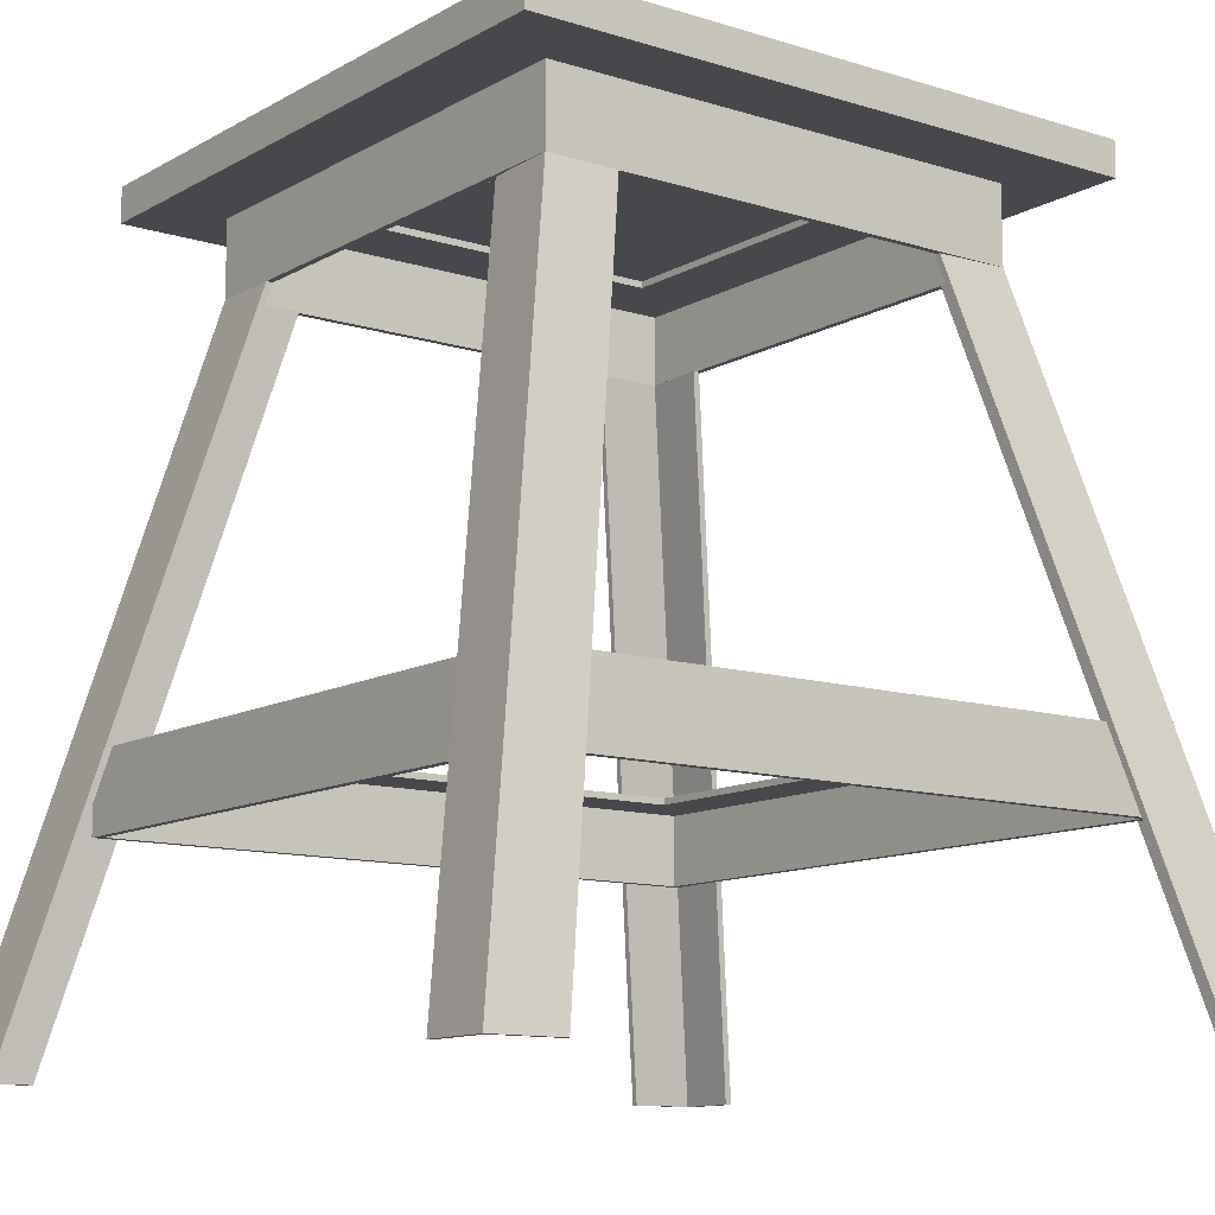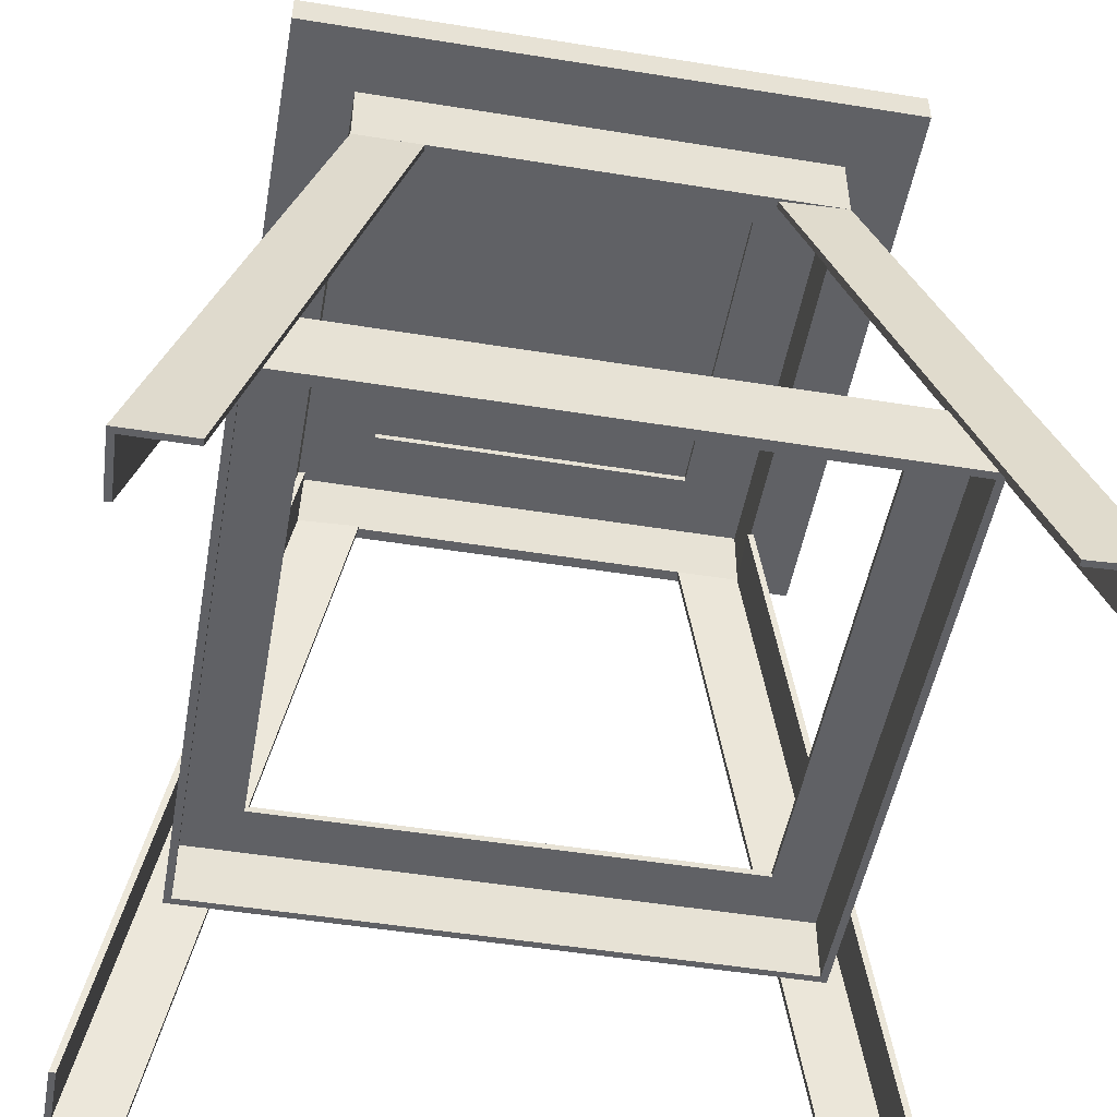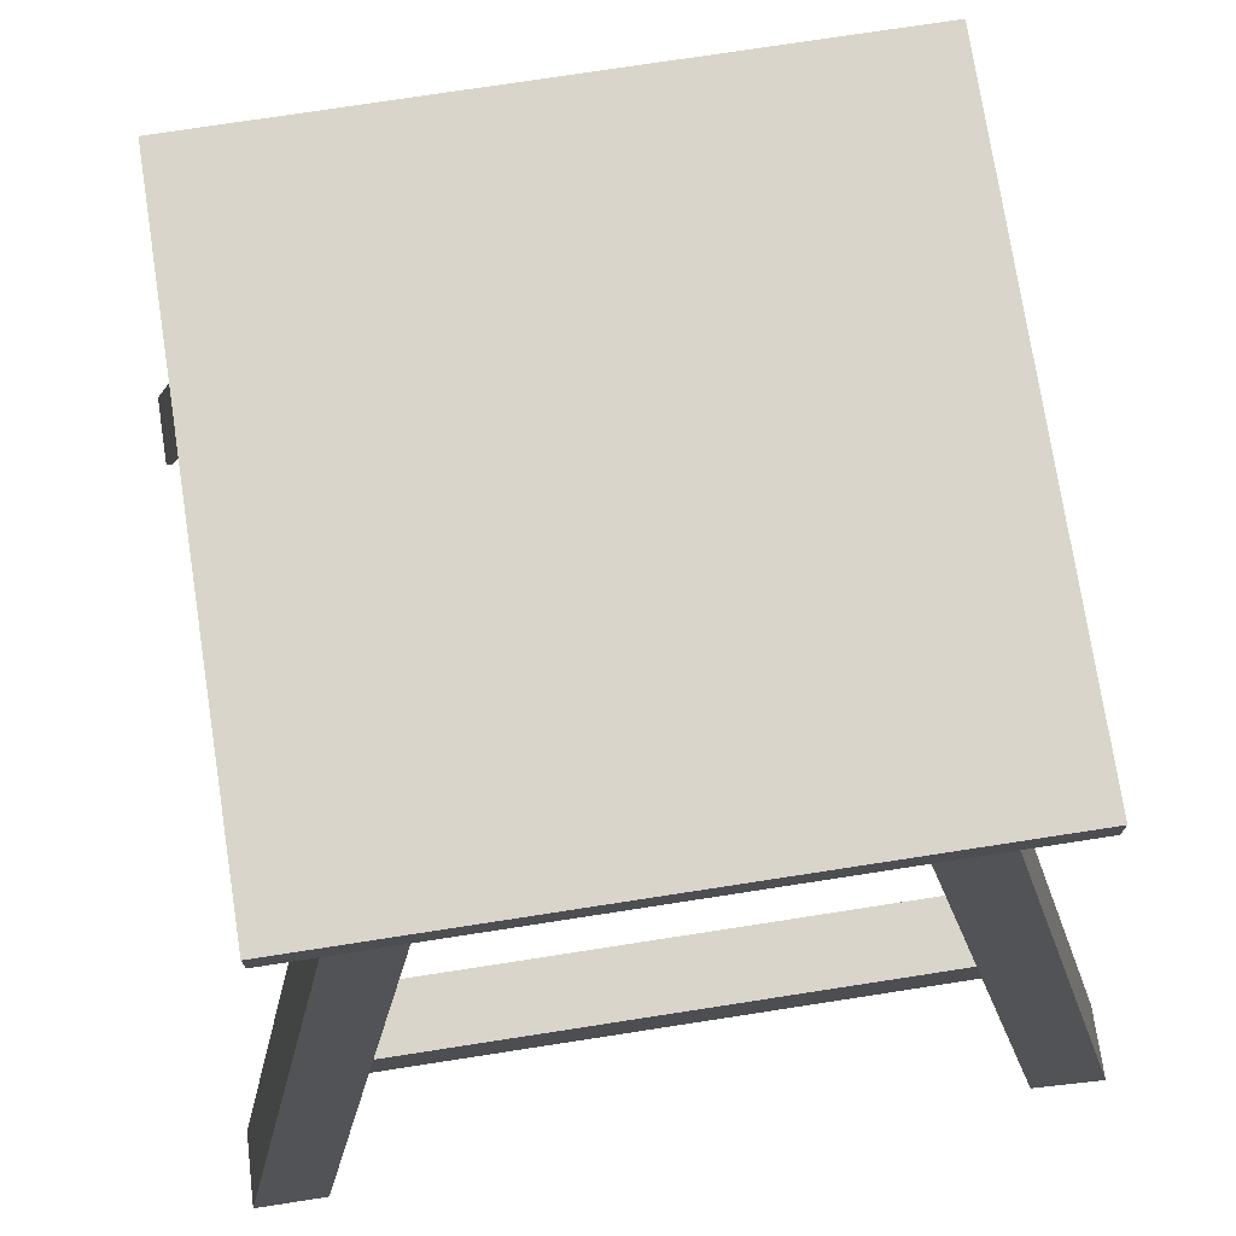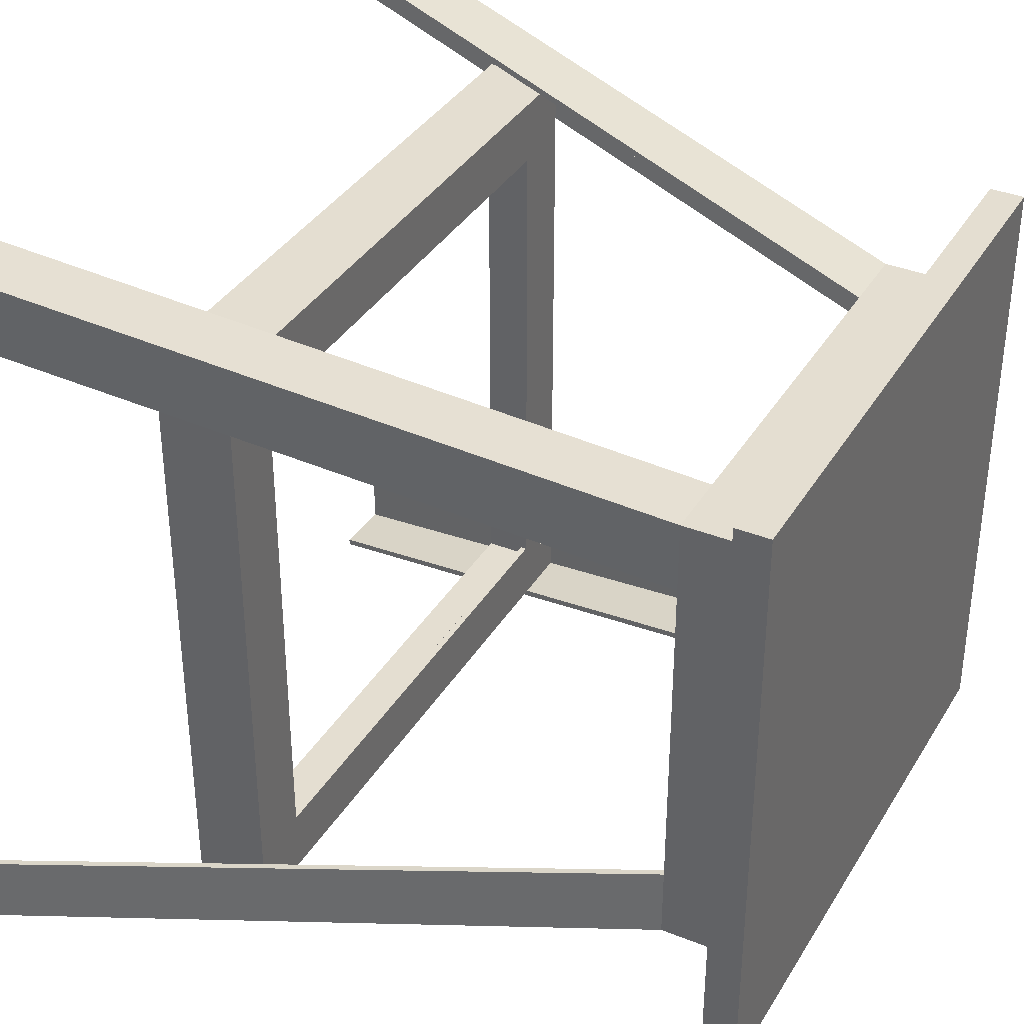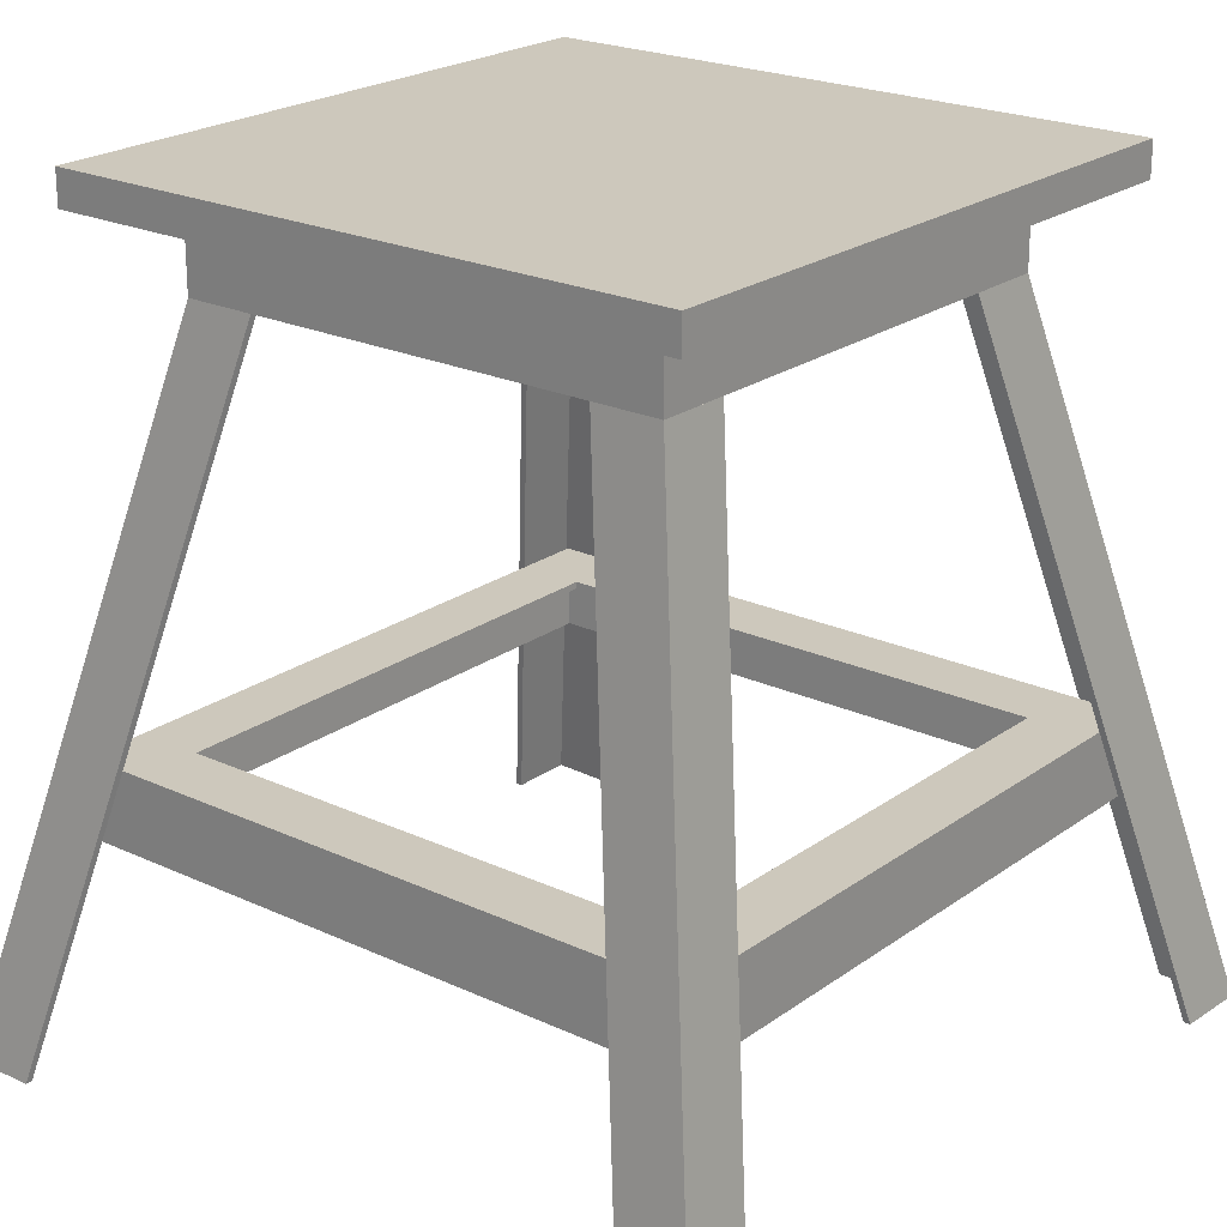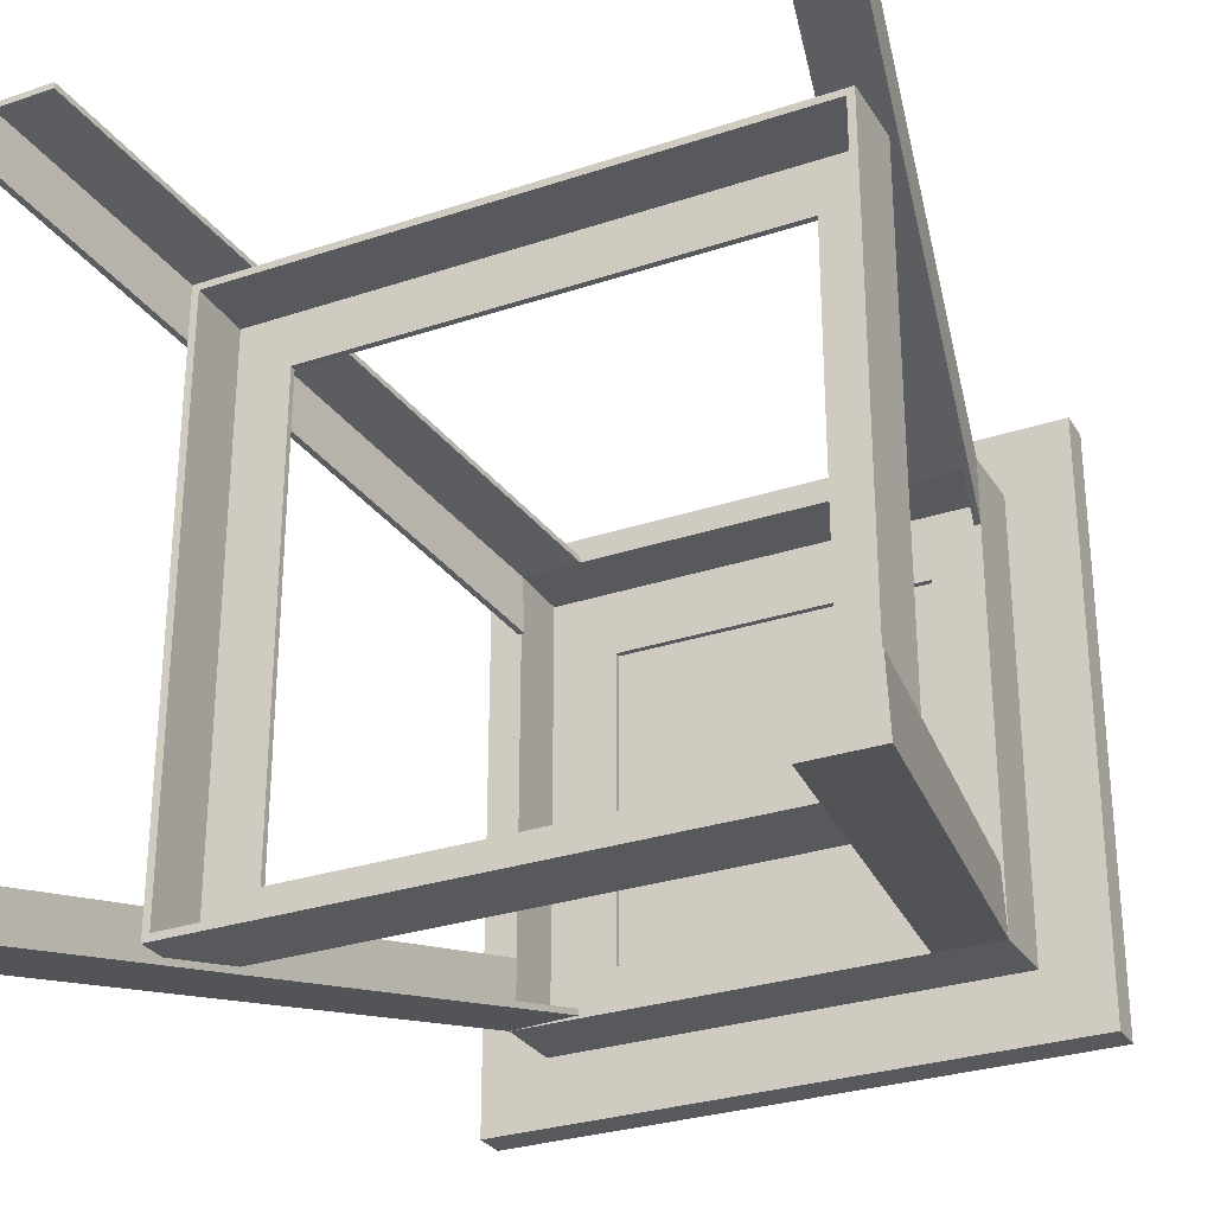
<metadata>
{"format":"obj","ext":"obj","renderer":"f3d","projection":"perspective","resolution":1024,"background":"white","views":[{"elev":-11.5,"azim":143.0,"up":"+Y"},{"elev":-49.8,"azim":-10.1,"up":"+Y"},{"elev":74.5,"azim":81.2,"up":"+Y"},{"elev":36.4,"azim":117.5,"up":"+Z"},{"elev":22.2,"azim":39.0,"up":"+Y"},{"elev":-29.1,"azim":26.3,"up":"+Z"}]}
</metadata>
<code>
v -0.1699 0.2291 -0.1691
v -0.12 0.2291 -0.1192
v -0.1699 0.2291 0.1708
v 0.1699 0.2291 -0.1691
v -0.12 0.2291 0.1209
v -0.1699 0.1792 -0.1691
v 0.12 0.2291 -0.1192
v 0.1699 0.2291 0.1708
v -0.12 0.2338 0.1209
v -0.1699 0.1792 0.1708
v 0.1699 0.1792 -0.1691
v 0.12 0.2291 0.1209
v 0.12 0.2338 -0.1192
v 0.1699 0.1792 0.1708
v -0.12 0.2338 -0.1192
v -0.1746 0.1792 0.1755
v 0.1746 0.1792 -0.1738
v -0.1746 0.2338 -0.1738
v 0.12 0.2338 0.1209
v 0.1746 0.1792 0.1755
v -0.1746 0.1792 -0.1738
v 0.1746 0.2338 -0.1738
v -0.1746 0.2338 0.1755
v 0.1746 0.2338 0.1755
v -0.1236 0.1792 0.1755
v -0.2896 -0.315 0.2874
v -0.2386 -0.315 0.2874
v -0.2846 -0.315 0.2826
v -0.2384 -0.315 0.2826
v -0.1696 0.1792 0.1707
v -0.2873 -0.315 0.2364
v -0.1234 0.1792 0.1707
v -0.1724 0.1792 0.1245
v -0.2825 -0.315 0.2364
v -0.1676 0.1792 0.1245
v 0.1746 0.1792 0.1245
v 0.2865 -0.315 0.2904
v 0.2865 -0.315 0.2394
v 0.2817 -0.315 0.2854
v 0.2817 -0.315 0.2392
v 0.1698 0.1792 0.1705
v 0.2355 -0.315 0.2882
v 0.1698 0.1792 0.1242
v 0.1236 0.1792 0.1732
v 0.2355 -0.315 0.2834
v 0.1236 0.1792 0.1684
v 0.1236 0.1792 -0.1738
v 0.2896 -0.315 -0.2857
v 0.2386 -0.315 -0.2857
v 0.2846 -0.315 -0.2809
v 0.2384 -0.315 -0.2809
v 0.1696 0.1792 -0.169
v 0.2873 -0.315 -0.2347
v 0.1234 0.1792 -0.169
v 0.1724 0.1792 -0.1228
v 0.2825 -0.315 -0.2347
v 0.1676 0.1792 -0.1228
v -0.1746 0.1792 -0.1228
v -0.2865 -0.315 -0.2887
v -0.2865 -0.315 -0.2377
v -0.2817 -0.315 -0.2837
v -0.2817 -0.315 -0.2375
v -0.1698 0.1792 -0.1688
v -0.2355 -0.315 -0.2865
v -0.1698 0.1792 -0.1225
v -0.1236 0.1792 -0.1715
v -0.2355 -0.315 -0.2817
v -0.1236 0.1792 -0.1667
v 0.2302 -0.1653 -0.2317
v 0.2302 -0.1108 0.2263
v 0.2302 -0.1653 0.2263
v 0.2302 -0.1108 -0.2317
v -0.2302 -0.1653 0.2263
v 0.2247 -0.1653 0.2208
v -0.2302 -0.1108 -0.2317
v 0.1838 -0.1108 -0.1855
v -0.2302 -0.1108 0.2263
v -0.2247 -0.1653 0.2208
v 0.2247 -0.1653 -0.2261
v -0.2302 -0.1653 -0.2317
v -0.1838 -0.1108 -0.1855
v 0.1838 -0.1108 0.1801
v -0.1838 -0.1108 0.1801
v -0.2247 -0.1653 -0.2261
v -0.2247 -0.1154 0.2208
v 0.2247 -0.1154 -0.2261
v -0.1838 -0.1154 -0.1855
v 0.1838 -0.1154 0.1801
v 0.2247 -0.1154 0.2208
v 0.1838 -0.1154 -0.1855
v -0.2247 -0.1154 -0.2261
v -0.1838 -0.1154 0.1801
v 0.2245 0.2338 -0.2236
v -0.2245 0.2338 0.2253
v -0.2245 0.2338 -0.2236
v 0.2245 0.2338 0.2253
v -0.2245 0.2587 -0.2236
v 0.2245 0.2587 0.2253
v -0.2245 0.2587 0.2253
v 0.2245 0.2587 -0.2236
g mesh1_mesh1-geometry
f 1 2 3
f 2 1 4
f 3 2 1
f 4 1 2
f 5 3 2
f 2 3 5
f 3 6 1
f 1 6 3
f 6 4 1
f 1 4 6
f 2 4 7
f 7 4 2
f 3 5 8
f 8 5 3
f 2 9 5
f 5 9 2
f 6 3 10
f 10 3 6
f 4 6 11
f 11 6 4
f 7 4 12
f 12 4 7
f 13 2 7
f 7 2 13
f 8 5 12
f 12 5 8
f 14 3 8
f 8 3 14
f 9 2 15
f 15 2 9
f 9 12 5
f 5 12 9
f 3 14 10
f 10 14 3
f 10 16 6
f 6 16 10
f 6 17 11
f 11 17 6
f 14 4 11
f 11 4 14
f 8 12 4
f 4 12 8
f 12 13 7
f 7 13 12
f 2 13 15
f 15 13 2
f 4 14 8
f 8 14 4
f 15 18 9
f 9 18 15
f 12 9 19
f 19 9 12
f 20 10 14
f 14 10 20
f 16 10 20
f 20 10 16
f 21 6 16
f 16 6 21
f 6 21 17
f 17 21 6
f 11 17 14
f 14 17 11
f 13 12 19
f 19 12 13
f 22 15 13
f 13 15 22
f 18 15 22
f 22 15 18
f 23 9 18
f 18 9 23
f 9 24 19
f 19 24 9
f 20 14 17
f 17 14 20
f 24 16 20
f 20 16 24
f 16 18 21
f 21 18 16
f 18 17 21
f 21 17 18
f 19 24 13
f 13 24 19
f 22 13 24
f 24 13 22
f 17 18 22
f 22 18 17
f 9 23 24
f 24 23 9
f 18 16 23
f 23 16 18
f 17 24 20
f 20 24 17
f 16 24 23
f 23 24 16
f 24 17 22
f 22 17 24
g mesh2_mesh2-geometry
l 24 20
l 24 22
l 23 24
l 20 17
l 16 20
l 22 17
l 22 18
l 18 23
l 23 16
l 17 21
l 21 16
l 18 21
g mesh3_mesh3-geometry
l 3 1
l 8 3
l 3 10
l 1 4
l 1 6
l 4 8
l 8 14
l 14 10
l 10 6
l 4 11
l 6 11
l 11 14
g mesh4_mesh4-geometry
l 12 5
l 7 12
l 12 19
l 5 2
l 5 9
l 2 7
l 7 13
l 19 9
l 13 19
l 2 15
l 9 15
l 15 13
g mesh5_mesh5-geometry
f 25 26 27
f 26 25 16
f 27 26 25
f 16 25 26
f 26 28 27
f 27 28 26
f 29 25 27
f 27 25 29
f 16 30 25
f 25 30 16
f 16 31 26
f 26 31 16
f 28 26 31
f 31 26 28
f 27 28 29
f 29 28 27
f 25 29 32
f 32 29 25
f 30 16 33
f 33 16 30
f 25 30 32
f 32 30 25
f 31 16 33
f 33 16 31
f 34 28 31
f 31 28 34
f 30 29 28
f 28 29 30
f 29 30 32
f 32 30 29
f 35 30 33
f 33 30 35
f 33 34 31
f 31 34 33
f 34 30 28
f 28 30 34
f 30 34 35
f 35 34 30
f 34 33 35
f 35 33 34
g mesh6_mesh6-geometry
l 27 25
l 27 26
l 29 27
l 16 25
l 25 32
l 26 16
l 26 31
l 28 29
l 29 32
l 33 16
l 30 32
l 31 34
l 31 33
l 34 28
l 28 30
l 35 33
l 35 30
l 34 35
g mesh7_mesh7-geometry
f 36 37 38
f 37 36 20
f 38 37 36
f 20 36 37
f 37 39 38
f 38 39 37
f 40 36 38
f 38 36 40
f 20 41 36
f 36 41 20
f 20 42 37
f 37 42 20
f 39 37 42
f 42 37 39
f 38 39 40
f 40 39 38
f 36 40 43
f 43 40 36
f 41 20 44
f 44 20 41
f 36 41 43
f 43 41 36
f 42 20 44
f 44 20 42
f 45 39 42
f 42 39 45
f 41 40 39
f 39 40 41
f 40 41 43
f 43 41 40
f 46 41 44
f 44 41 46
f 44 45 42
f 42 45 44
f 45 41 39
f 39 41 45
f 41 45 46
f 46 45 41
f 45 44 46
f 46 44 45
g mesh8_mesh8-geometry
l 38 36
l 38 37
l 40 38
l 20 36
l 36 43
l 37 20
l 37 42
l 39 40
l 40 43
l 44 20
l 41 43
l 42 45
l 42 44
l 45 39
l 39 41
l 46 44
l 46 41
l 45 46
g mesh9_mesh9-geometry
f 47 48 49
f 48 47 17
f 49 48 47
f 17 47 48
f 48 50 49
f 49 50 48
f 51 47 49
f 49 47 51
f 17 52 47
f 47 52 17
f 17 53 48
f 48 53 17
f 50 48 53
f 53 48 50
f 49 50 51
f 51 50 49
f 47 51 54
f 54 51 47
f 52 17 55
f 55 17 52
f 47 52 54
f 54 52 47
f 53 17 55
f 55 17 53
f 56 50 53
f 53 50 56
f 52 51 50
f 50 51 52
f 51 52 54
f 54 52 51
f 57 52 55
f 55 52 57
f 55 56 53
f 53 56 55
f 56 52 50
f 50 52 56
f 52 56 57
f 57 56 52
f 56 55 57
f 57 55 56
g mesh10_mesh10-geometry
l 49 47
l 49 48
l 51 49
l 17 47
l 47 54
l 48 17
l 48 53
l 50 51
l 51 54
l 55 17
l 52 54
l 53 56
l 53 55
l 56 50
l 50 52
l 57 55
l 57 52
l 56 57
g mesh11_mesh11-geometry
f 58 59 60
f 59 58 21
f 60 59 58
f 21 58 59
f 59 61 60
f 60 61 59
f 62 58 60
f 60 58 62
f 21 63 58
f 58 63 21
f 21 64 59
f 59 64 21
f 61 59 64
f 64 59 61
f 60 61 62
f 62 61 60
f 58 62 65
f 65 62 58
f 63 21 66
f 66 21 63
f 58 63 65
f 65 63 58
f 64 21 66
f 66 21 64
f 67 61 64
f 64 61 67
f 63 62 61
f 61 62 63
f 62 63 65
f 65 63 62
f 68 63 66
f 66 63 68
f 66 67 64
f 64 67 66
f 67 63 61
f 61 63 67
f 63 67 68
f 68 67 63
f 67 66 68
f 68 66 67
g mesh12_mesh12-geometry
l 60 58
l 60 59
l 62 60
l 21 58
l 58 65
l 59 21
l 59 64
l 61 62
l 62 65
l 66 21
l 63 65
l 64 67
l 64 66
l 67 61
l 61 63
l 68 66
l 68 63
l 67 68
g mesh13_mesh13-geometry
f 69 70 71
f 70 69 72
f 71 70 69
f 72 69 70
f 70 73 71
f 71 73 70
f 71 74 69
f 69 74 71
f 69 75 72
f 72 75 69
f 72 76 70
f 70 76 72
f 73 70 77
f 77 70 73
f 73 78 71
f 71 78 73
f 71 78 74
f 74 78 71
f 79 69 74
f 74 69 79
f 75 69 80
f 80 69 75
f 75 81 72
f 72 81 75
f 72 81 76
f 76 81 72
f 82 70 76
f 76 70 82
f 83 77 70
f 70 77 83
f 75 73 77
f 77 73 75
f 78 73 84
f 84 73 78
f 85 74 78
f 78 74 85
f 84 69 79
f 79 69 84
f 74 86 79
f 79 86 74
f 84 80 69
f 69 80 84
f 73 75 80
f 80 75 73
f 81 75 83
f 83 75 81
f 87 76 81
f 81 76 87
f 83 70 82
f 82 70 83
f 76 88 82
f 82 88 76
f 77 83 75
f 75 83 77
f 80 84 73
f 73 84 80
f 84 85 78
f 78 85 84
f 74 85 89
f 89 85 74
f 86 84 79
f 79 84 86
f 86 74 89
f 89 74 86
f 83 87 81
f 81 87 83
f 76 87 90
f 90 87 76
f 88 83 82
f 82 83 88
f 88 76 90
f 90 76 88
f 85 84 91
f 91 84 85
f 85 92 89
f 89 92 85
f 84 86 91
f 91 86 84
f 89 88 86
f 86 88 89
f 87 83 92
f 92 83 87
f 87 86 90
f 90 86 87
f 83 88 92
f 92 88 83
f 90 86 88
f 88 86 90
f 91 87 85
f 85 87 91
f 92 85 87
f 87 85 92
f 89 92 88
f 88 92 89
f 87 91 86
f 86 91 87
g mesh14_mesh14-geometry
l 70 71
l 70 72
l 77 70
l 71 69
l 73 71
l 72 69
l 72 75
l 75 77
l 77 73
l 69 80
l 80 73
l 75 80
g mesh15_mesh15-geometry
l 85 91
l 89 85
l 85 78
l 91 86
l 91 84
l 86 89
l 89 74
l 74 78
l 78 84
l 86 79
l 84 79
l 79 74
g mesh16_mesh16-geometry
l 88 92
l 90 88
l 88 82
l 92 87
l 92 83
l 87 90
l 90 76
l 82 83
l 76 82
l 87 81
l 83 81
l 81 76
g mesh17_mesh17-geometry
f 93 94 95
f 94 93 96
f 94 97 95
f 97 93 95
f 93 98 96
f 98 94 96
f 97 94 99
f 93 97 100
f 98 93 100
f 94 98 99
f 98 97 99
f 97 98 100
g mesh17_mesh17-geometry
f 95 94 93
f 96 93 94
f 95 97 94
f 95 93 97
f 96 98 93
f 96 94 98
f 99 94 97
f 100 97 93
f 100 93 98
f 99 98 94
f 99 97 98
f 100 98 97

</code>
